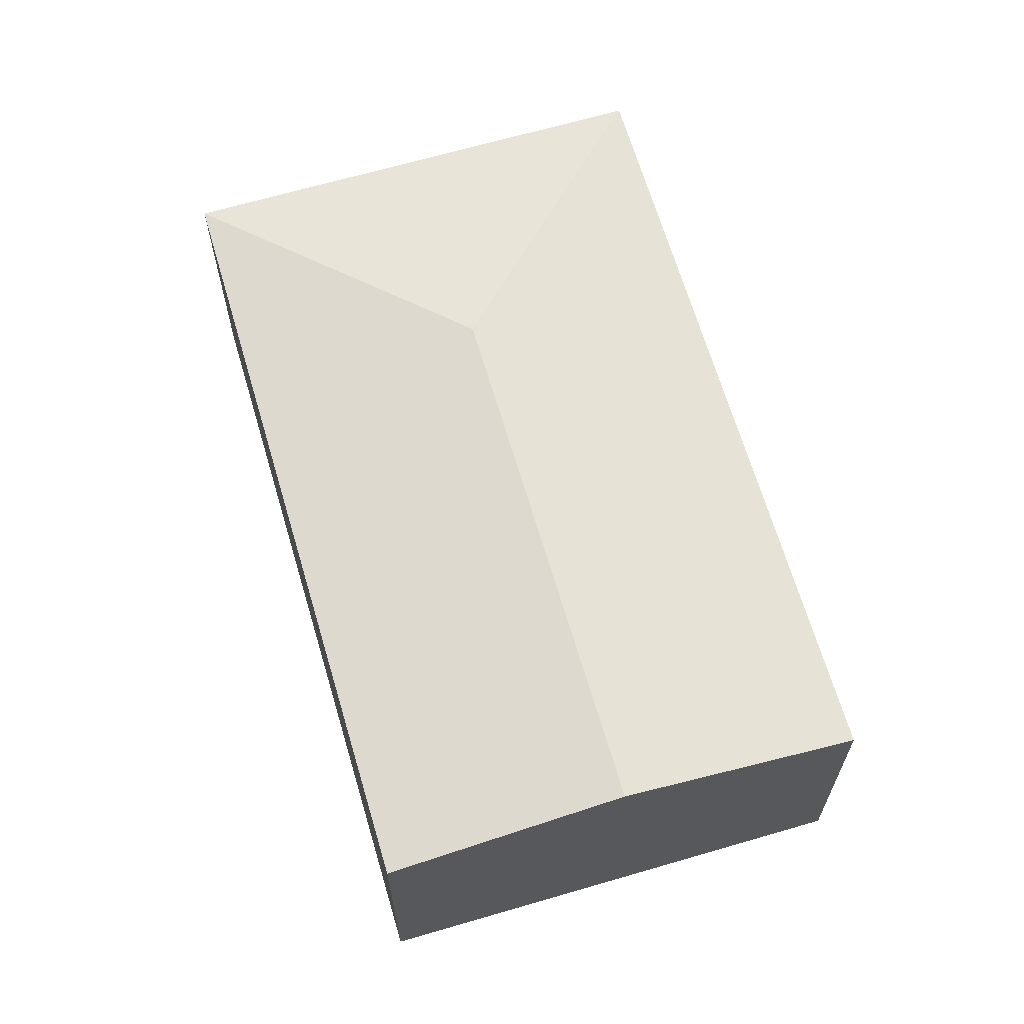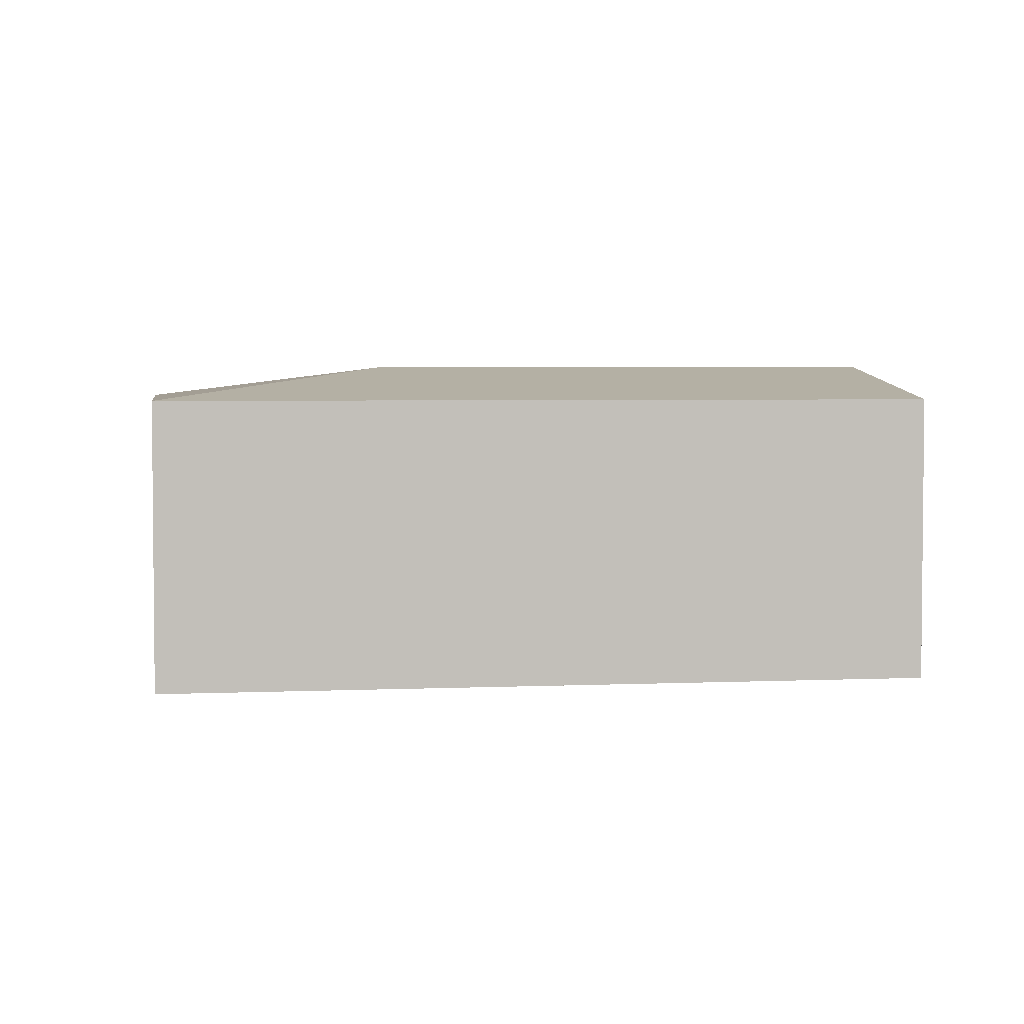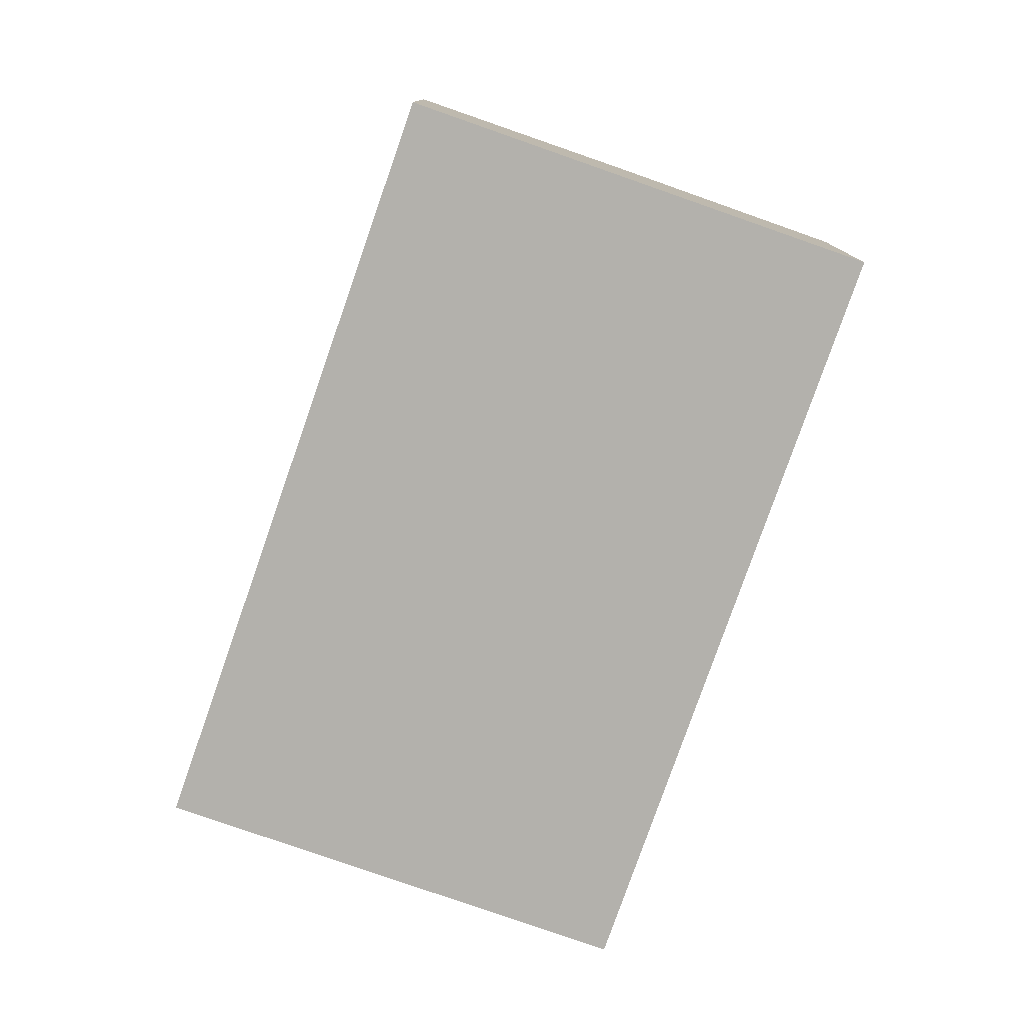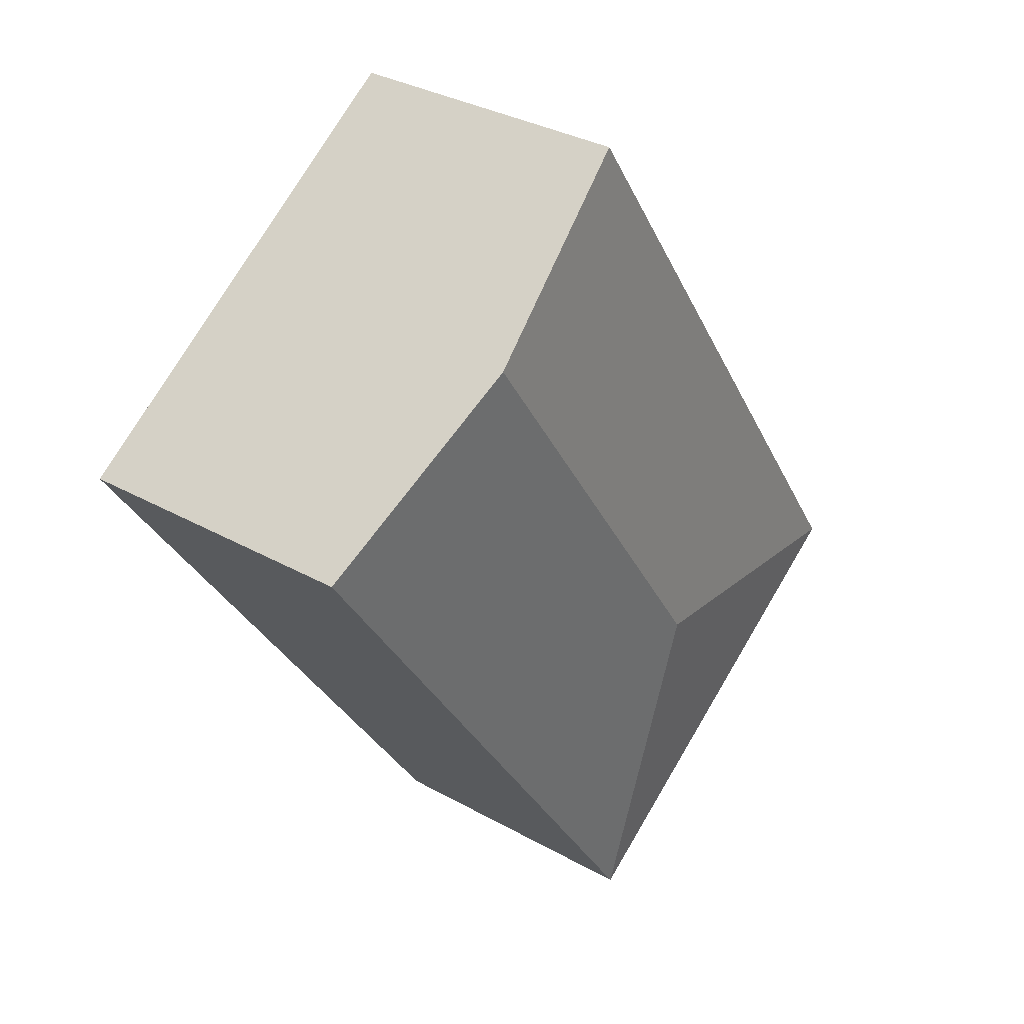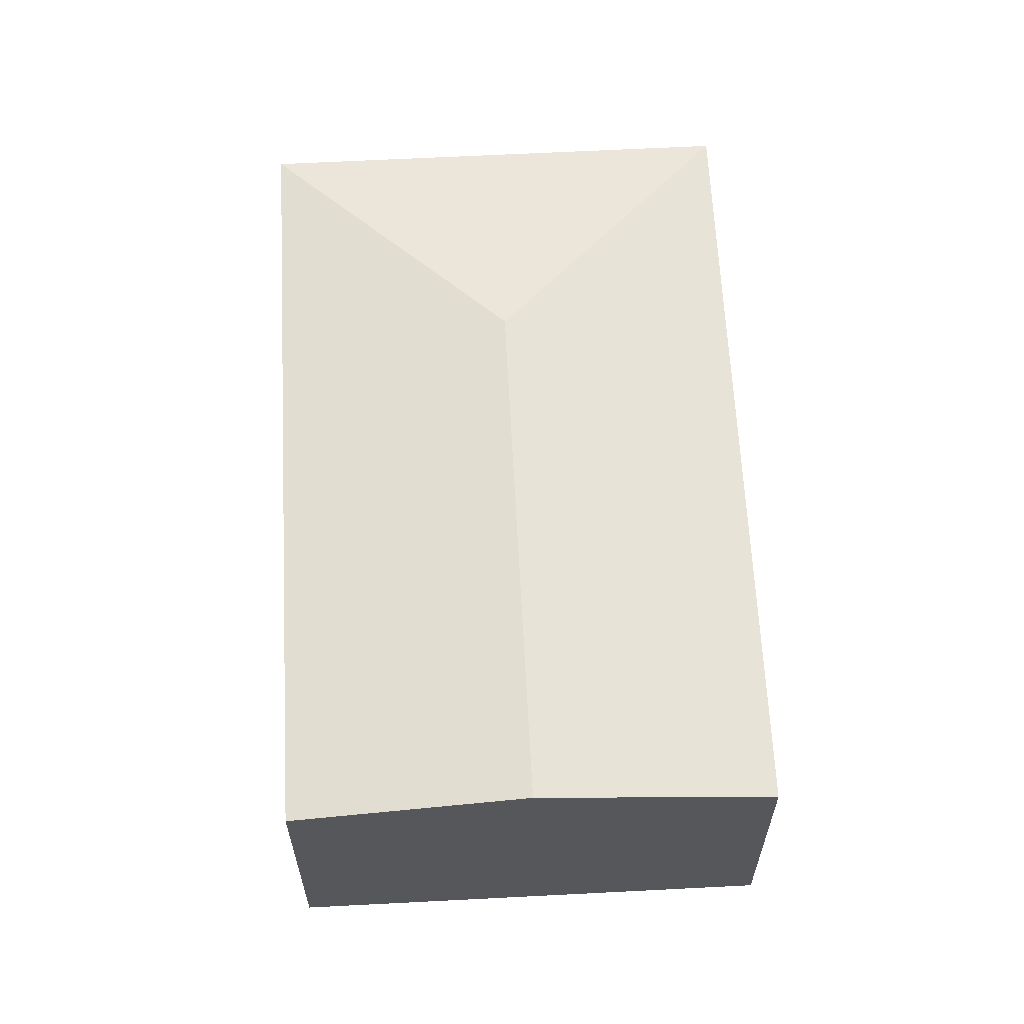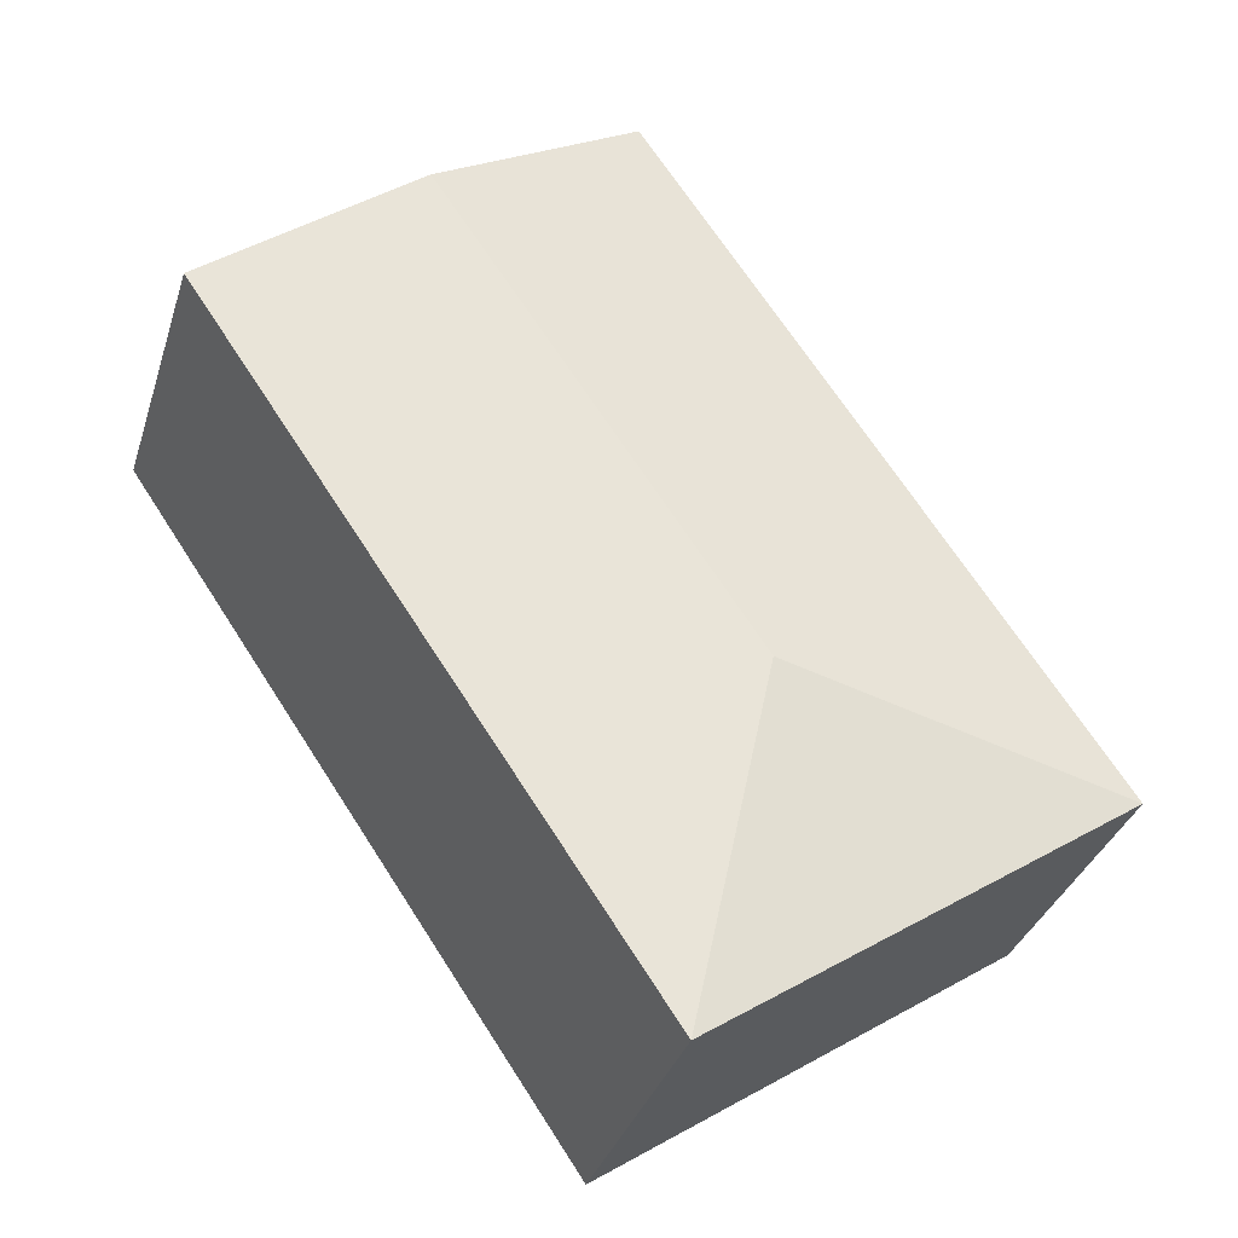
<metadata>
{"format":"obj","ext":"obj","renderer":"f3d","projection":"perspective","resolution":1024,"background":"white","views":[{"elev":66.0,"azim":17.7,"up":"+Y"},{"elev":3.7,"azim":-64.5,"up":"+Y"},{"elev":-79.0,"azim":14.8,"up":"+Y"},{"elev":33.0,"azim":127.8,"up":"+Z"},{"elev":63.2,"azim":31.1,"up":"+Y"},{"elev":-33.9,"azim":163.5,"up":"+Z"}]}
</metadata>
<code>
v  5.717 2.865 4.585
v  0 2.574 1.576e-16
v  3.923 2.574 5.799
v  3.008 2.865 0.58
v  7.511 2.574 3.371
v  3.588 2.574 -2.428
v  3.923 -3.551e-16 5.799
v  5.717 -2.807e-16 4.585
v  7.511 -2.064e-16 3.371
v  3.588 1.487e-16 -2.428
v  0 0 0
g defaultobject
f 1 2 3
f 2 1 4
f 5 4 1
f 4 5 6
f 4 6 2
f 7 1 3
f 1 7 5
f 5 7 8
f 5 8 9
f 9 6 5
f 6 9 10
f 10 2 6
f 2 10 11
f 11 3 2
f 3 11 7
f 8 10 9
f 10 8 7
f 10 7 11

</code>
